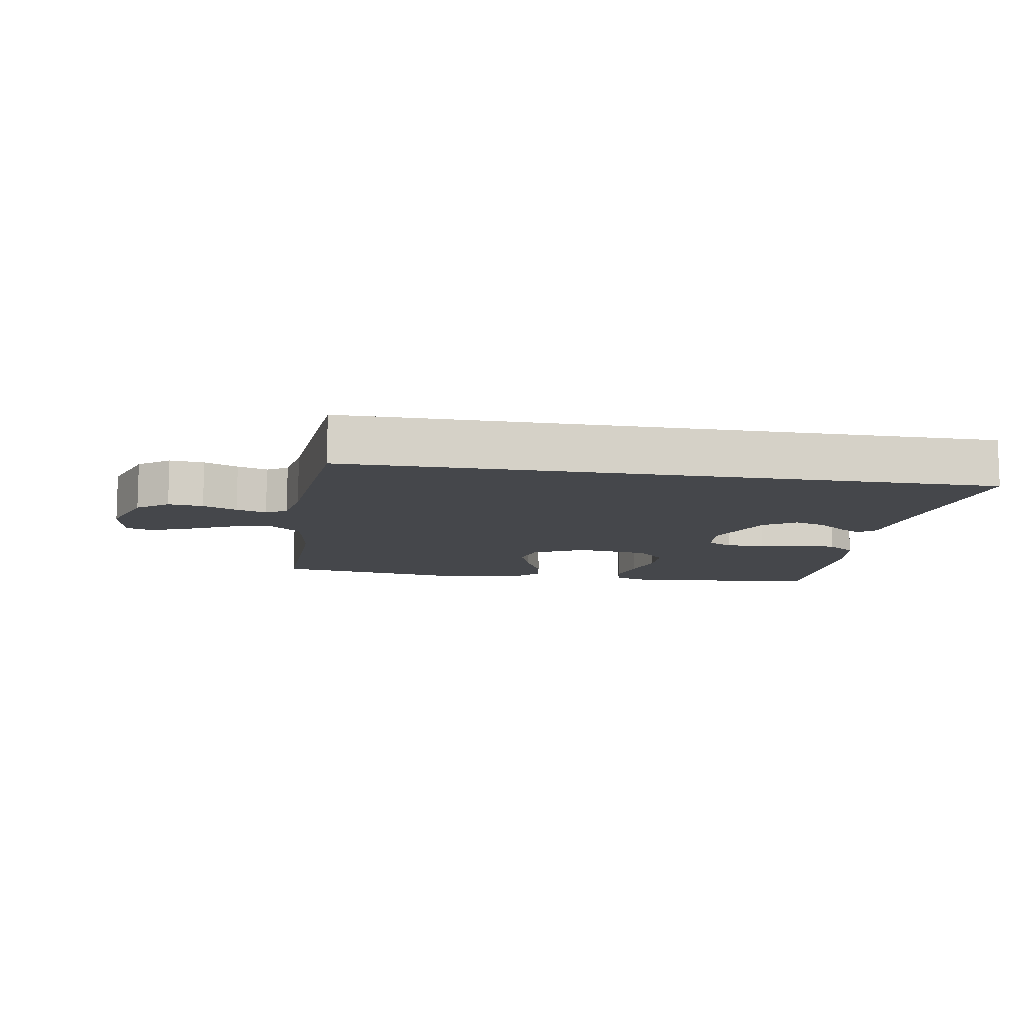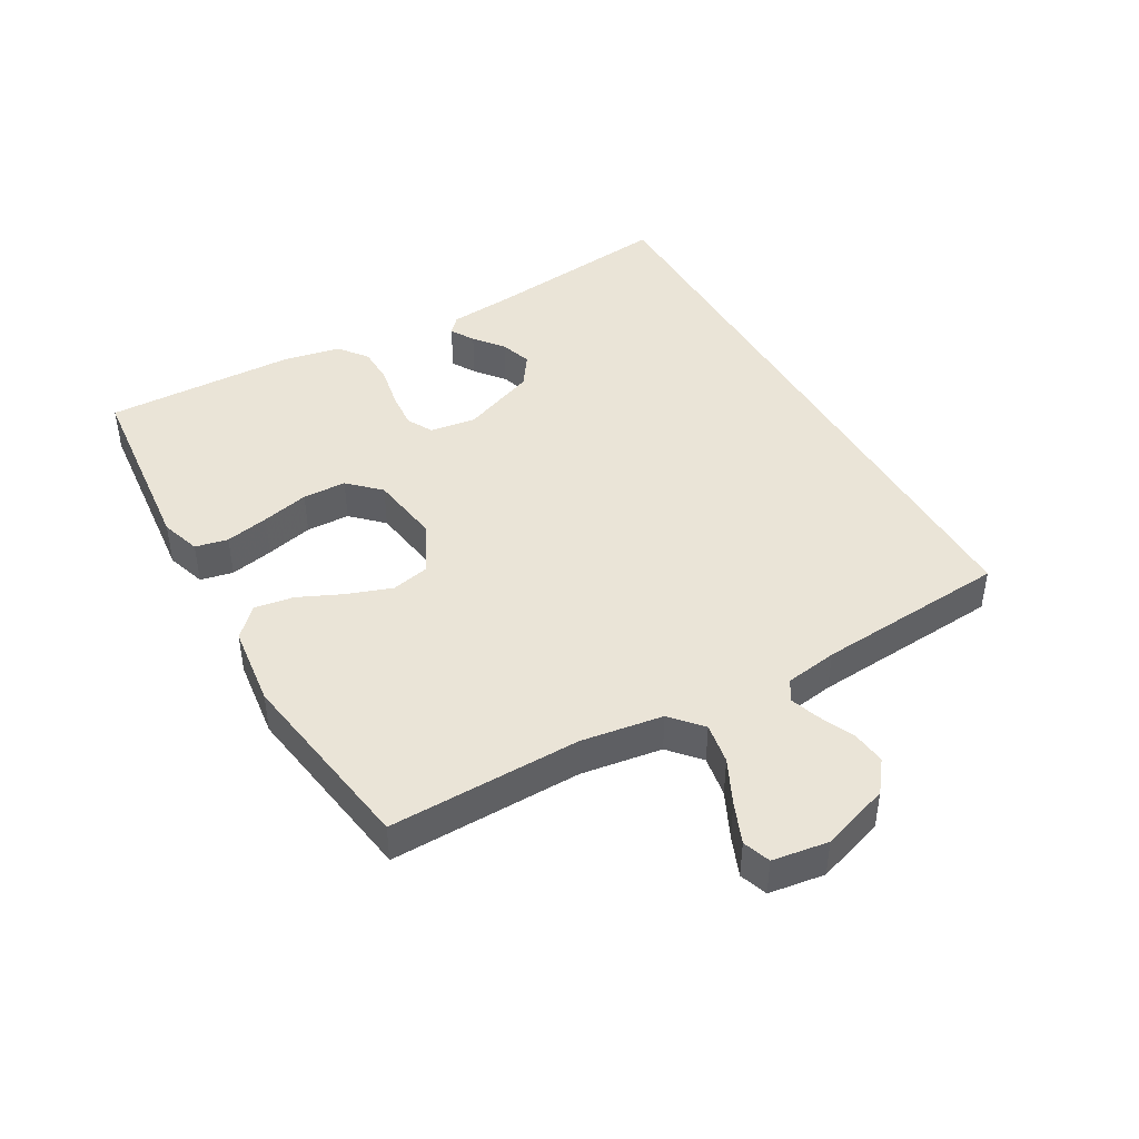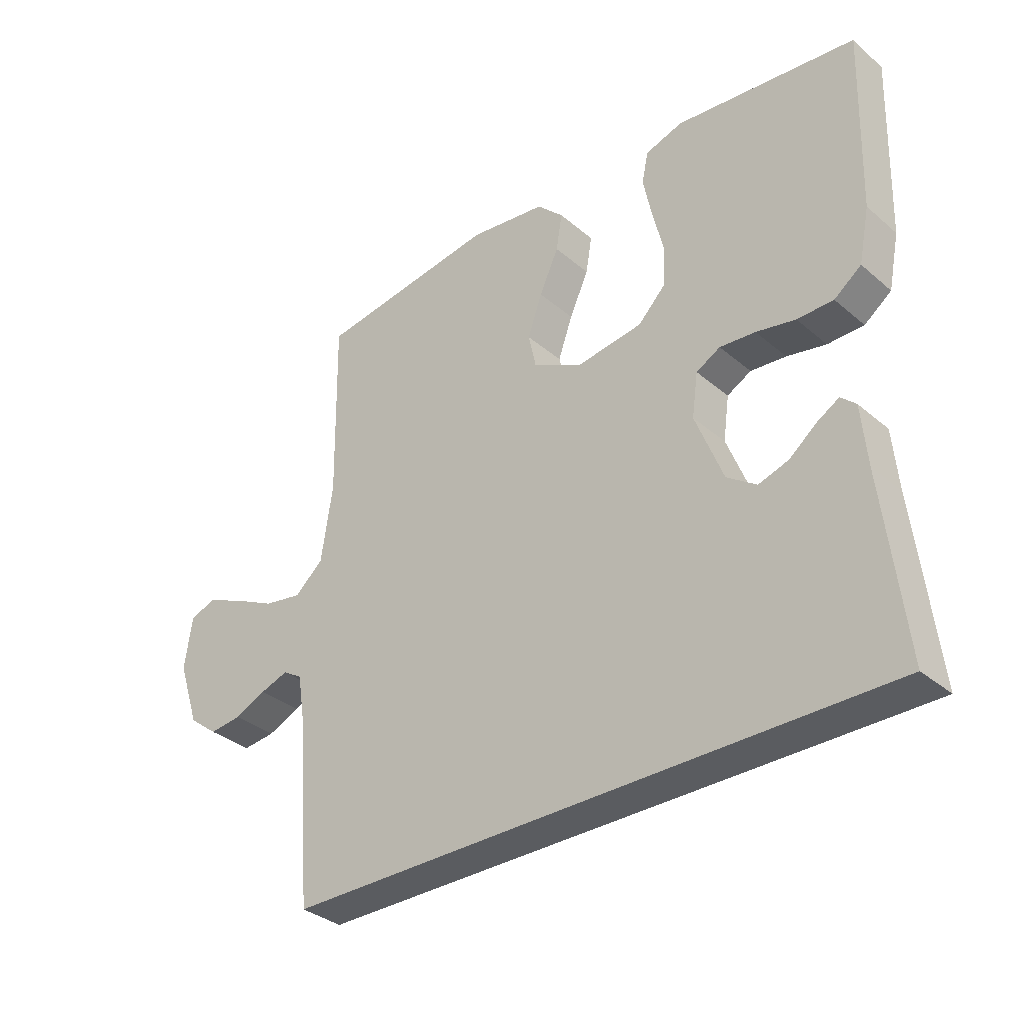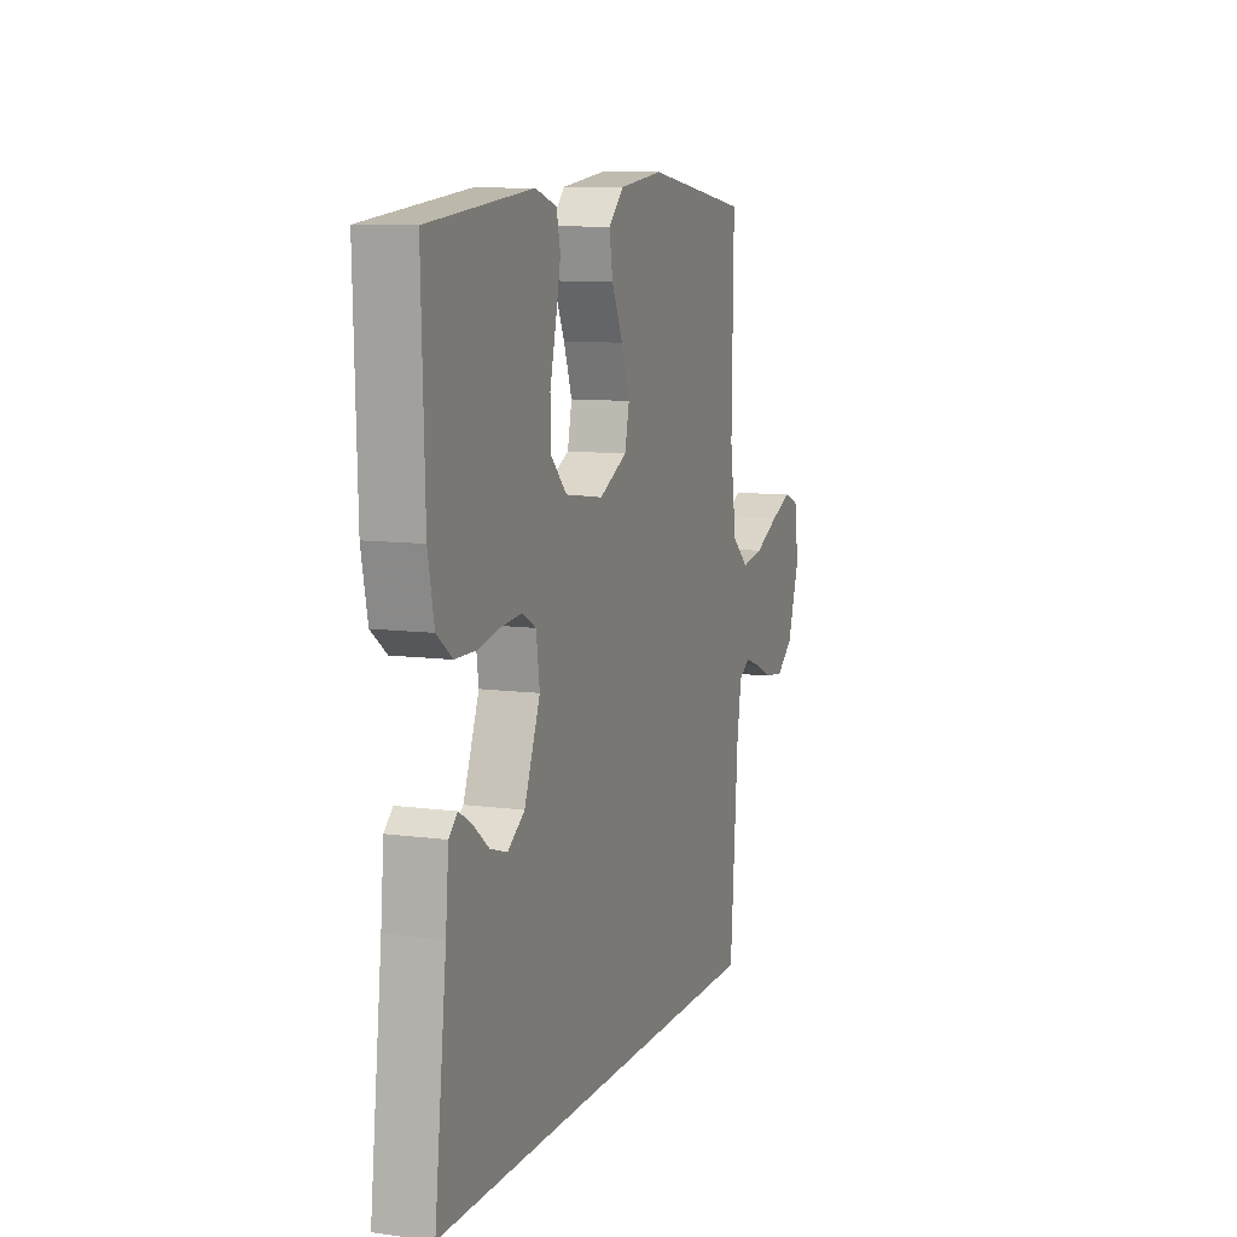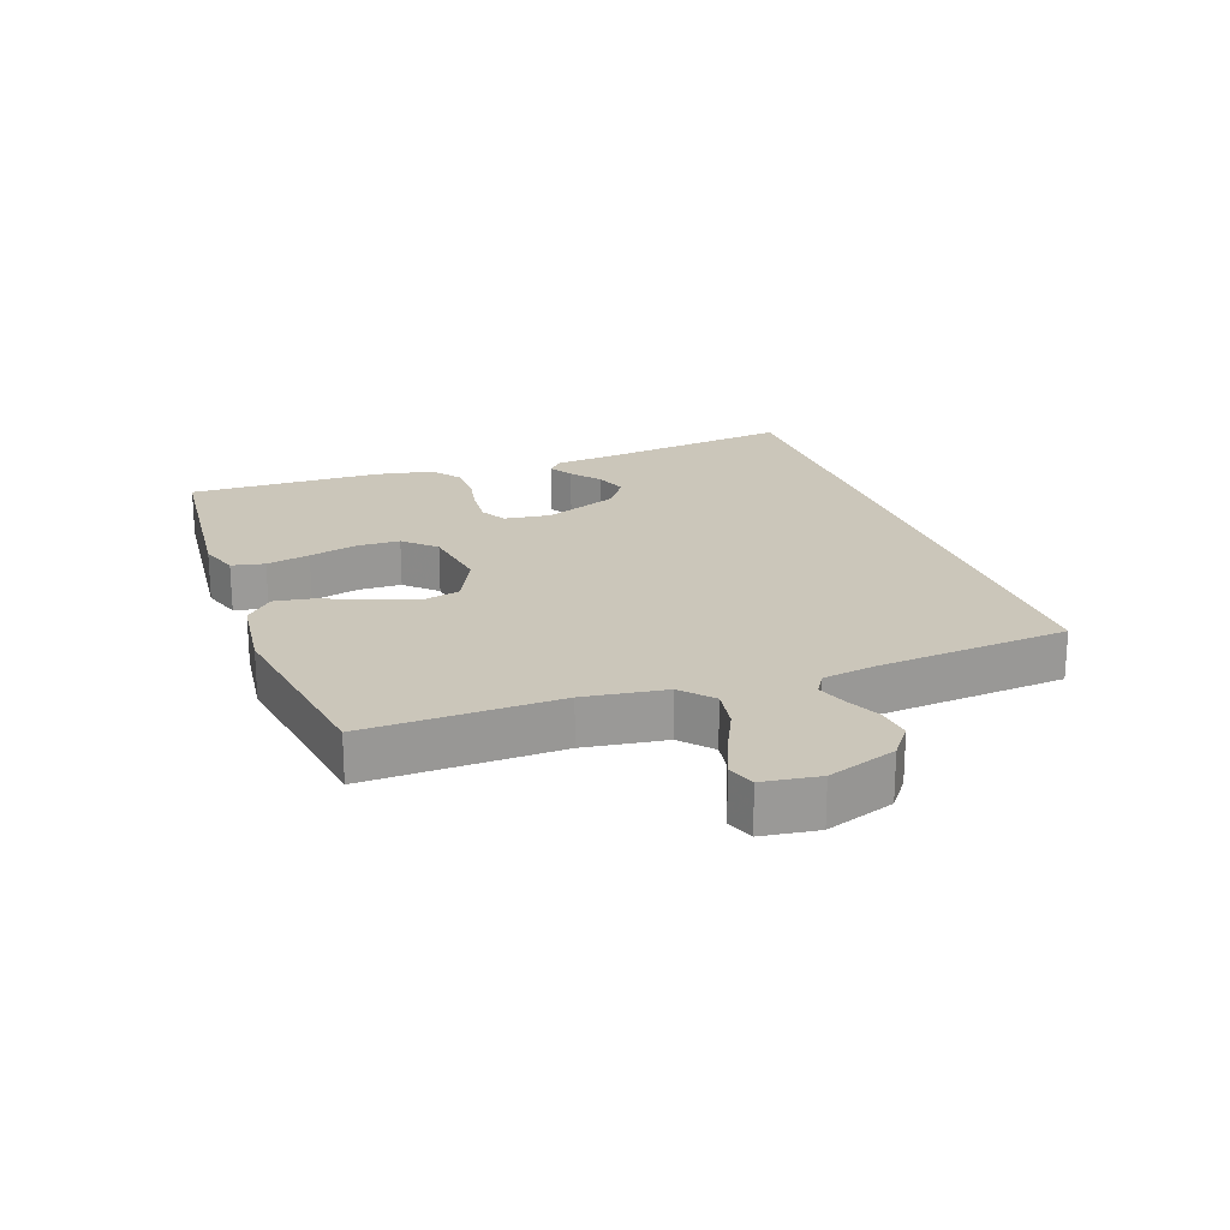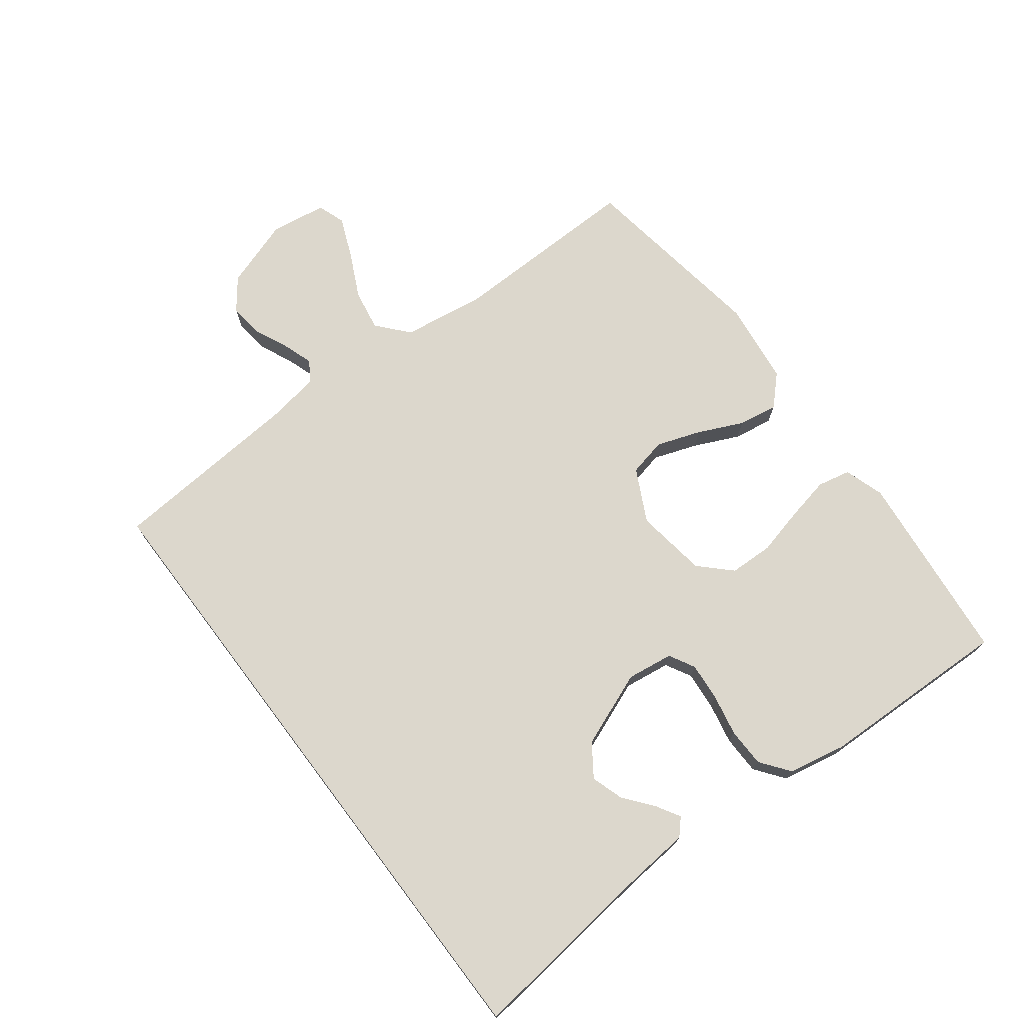
<metadata>
{"format":"obj","ext":"obj","renderer":"f3d","projection":"perspective","resolution":1024,"background":"white","views":[{"elev":-10.3,"azim":170.4,"up":"+Y"},{"elev":43.7,"azim":60.2,"up":"+Y"},{"elev":-33.9,"azim":-138.8,"up":"+Z"},{"elev":9.6,"azim":-70.6,"up":"+Z"},{"elev":21.1,"azim":69.9,"up":"+Y"},{"elev":72.9,"azim":-127.2,"up":"+Y"}]}
</metadata>
<code>
v 0.5 0.07 0.5
v 0.495 0.07 0.2
v 0.514 0.07 0.073
v 0.562 0.07 0.031
v 0.626 0.07 0.042
v 0.696 0.07 0.076
v 0.759 0.07 0.102
v 0.802 0.07 0.087
v 0.815 0.07 0
v 0.779 0.07 -0.107
v 0.731 0.07 -0.144
v 0.677 0.07 -0.138
v 0.624 0.07 -0.114
v 0.577 0.07 -0.098
v 0.545 0.07 -0.118
v 0.532 0.07 -0.2
v 0.509 0.07 -0.5
v -0.49 0.07 -0.5
v -0.455 0.07 -0.2
v -0.446 0.07 -0.1
v -0.421 0.07 -0.077
v -0.384 0.07 -0.099
v -0.339 0.07 -0.135
v -0.289 0.07 -0.151
v -0.24 0.07 -0.117
v -0.194 0.07 0
v -0.204 0.07 0.072
v -0.244 0.07 0.094
v -0.303 0.07 0.089
v -0.368 0.07 0.076
v -0.428 0.07 0.077
v -0.473 0.07 0.111
v -0.491 0.07 0.2
v -0.5 0.07 0.5
v -0.2 0.07 0.531
v -0.138 0.07 0.511
v -0.127 0.07 0.46
v -0.141 0.07 0.392
v -0.159 0.07 0.318
v -0.157 0.07 0.25
v -0.111 0.07 0.203
v 0 0.07 0.187
v 0.081 0.07 0.228
v 0.094 0.07 0.287
v 0.07 0.07 0.355
v 0.038 0.07 0.425
v 0.028 0.07 0.486
v 0.072 0.07 0.529
v 0.2 0.07 0.545
v 0.5 0 0.5
v 0.495 0 0.2
v 0.514 0 0.073
v 0.562 0 0.031
v 0.626 0 0.042
v 0.696 0 0.076
v 0.759 0 0.102
v 0.802 0 0.087
v 0.815 0 0
v 0.779 0 -0.107
v 0.731 0 -0.144
v 0.677 0 -0.138
v 0.624 0 -0.114
v 0.577 0 -0.098
v 0.545 0 -0.118
v 0.532 0 -0.2
v 0.509 0 -0.5
v -0.49 0 -0.5
v -0.455 0 -0.2
v -0.446 0 -0.1
v -0.421 0 -0.077
v -0.384 0 -0.099
v -0.339 0 -0.135
v -0.289 0 -0.151
v -0.24 0 -0.117
v -0.194 0 0
v -0.204 0 0.072
v -0.244 0 0.094
v -0.303 0 0.089
v -0.368 0 0.076
v -0.428 0 0.077
v -0.473 0 0.111
v -0.491 0 0.2
v -0.5 0 0.5
v -0.2 0 0.531
v -0.138 0 0.511
v -0.127 0 0.46
v -0.141 0 0.392
v -0.159 0 0.318
v -0.157 0 0.25
v -0.111 0 0.203
v 0 0 0.187
v 0.081 0 0.228
v 0.094 0 0.287
v 0.07 0 0.355
v 0.038 0 0.425
v 0.028 0 0.486
v 0.072 0 0.529
v 0.2 0 0.545
f 48 49 1 2
f 45 46 47 48
f 44 45 48 2
f 43 44 2 3
f 42 43 3 4
f 41 42 4
f 36 37 38 39
f 34 35 36 39
f 34 39 40
f 33 34 40 41
f 29 30 31 32
f 28 29 32 33
f 20 21 22 23
f 19 20 23
f 19 23 24
f 16 17 18 19
f 15 16 19 24
f 14 15 24 25
f 10 11 12 13
f 10 13 14
f 9 10 14
f 5 6 7 8
f 5 8 9 14
f 28 33 41 4
f 14 25 26
f 14 26 27
f 4 5 14
f 4 14 27 28
f 51 50 98 97
f 97 96 95 94
f 51 97 94 93
f 52 51 93 92
f 53 52 92 91
f 53 91 90
f 88 87 86 85
f 88 85 84 83
f 89 88 83
f 90 89 83 82
f 81 80 79 78
f 82 81 78 77
f 72 71 70 69
f 72 69 68
f 73 72 68
f 68 67 66 65
f 73 68 65 64
f 74 73 64 63
f 62 61 60 59
f 63 62 59
f 63 59 58
f 57 56 55 54
f 63 58 57 54
f 53 90 82 77
f 75 74 63
f 76 75 63
f 63 54 53
f 77 76 63 53
f 1 50 51 2
f 2 51 52 3
f 3 52 53 4
f 4 53 54 5
f 5 54 55 6
f 6 55 56 7
f 7 56 57 8
f 8 57 58 9
f 9 58 59 10
f 10 59 60 11
f 11 60 61 12
f 12 61 62 13
f 13 62 63 14
f 14 63 64 15
f 15 64 65 16
f 16 65 66 17
f 17 66 67 18
f 18 67 68 19
f 19 68 69 20
f 20 69 70 21
f 21 70 71 22
f 22 71 72 23
f 23 72 73 24
f 24 73 74 25
f 25 74 75 26
f 26 75 76 27
f 27 76 77 28
f 28 77 78 29
f 29 78 79 30
f 30 79 80 31
f 31 80 81 32
f 32 81 82 33
f 33 82 83 34
f 34 83 84 35
f 35 84 85 36
f 36 85 86 37
f 37 86 87 38
f 38 87 88 39
f 39 88 89 40
f 40 89 90 41
f 41 90 91 42
f 42 91 92 43
f 43 92 93 44
f 44 93 94 45
f 45 94 95 46
f 46 95 96 47
f 47 96 97 48
f 48 97 98 49
f 49 98 50 1

</code>
